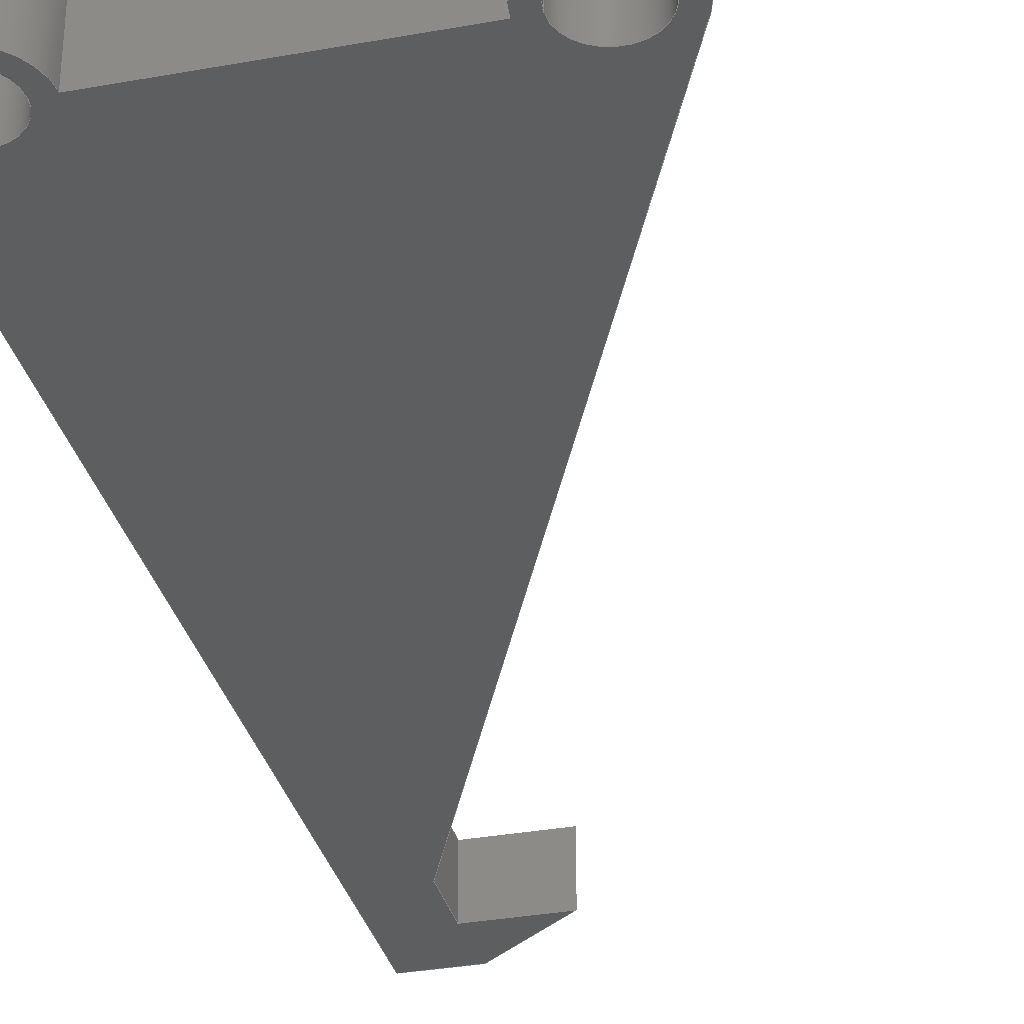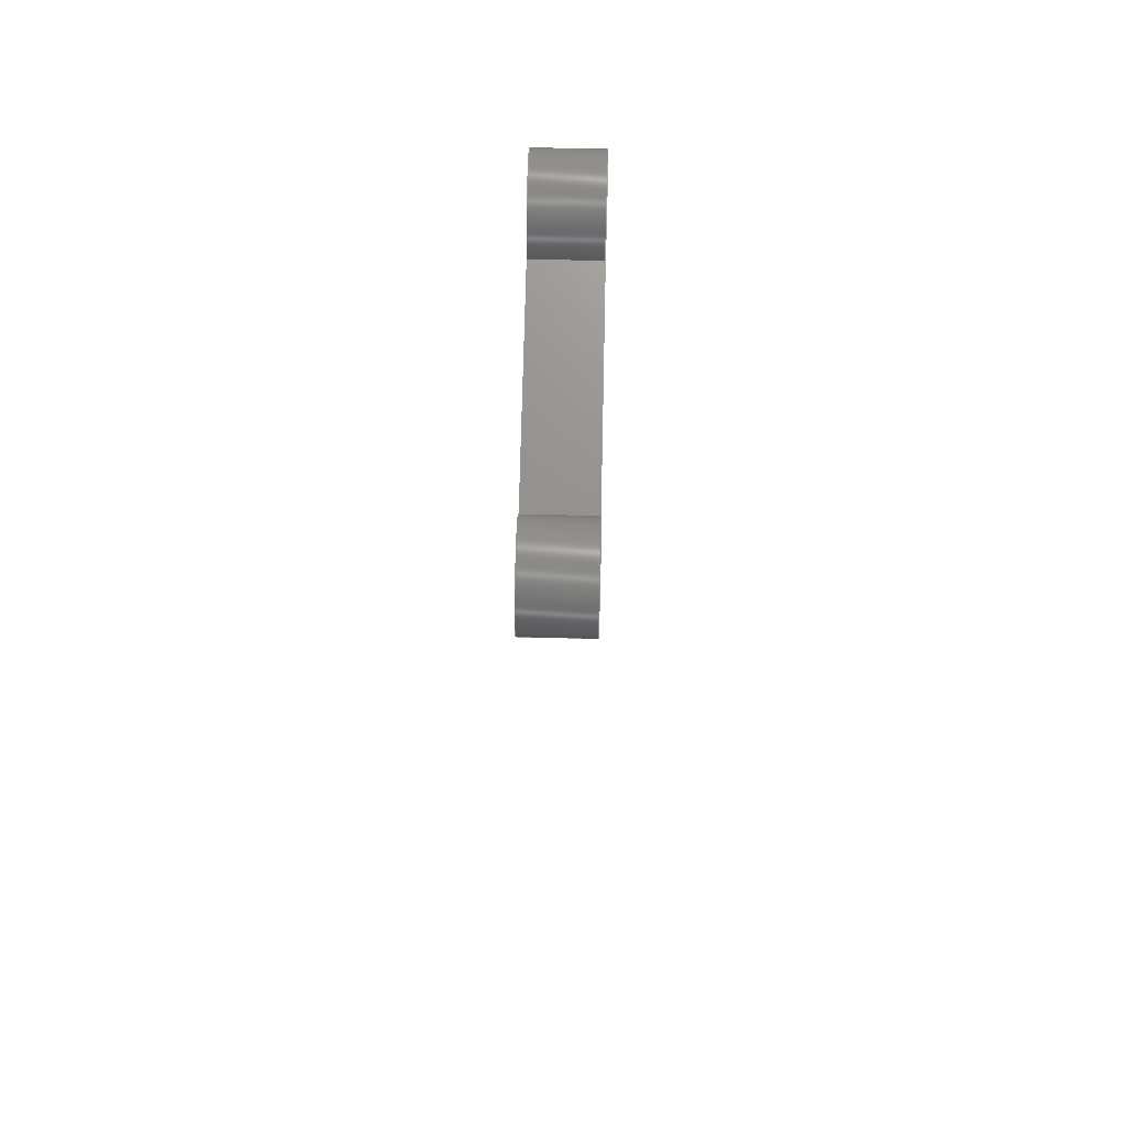
<metadata>
{"format":"step","ext":"step","renderer":"f3d","projection":"perspective","resolution":1024,"background":"white","views":[{"elev":-33.4,"azim":13.9,"up":"+Y"},{"elev":71.9,"azim":91.3,"up":"+Z"}]}
</metadata>
<code>
ISO-10303-21;
DATA;
#1=MECHANICAL_DESIGN_GEOMETRIC_PRESENTATION_REPRESENTATION('',(#4),#421);
#2=SHAPE_REPRESENTATION_RELATIONSHIP('SRR','None',#428,#3);
#3=ADVANCED_BREP_SHAPE_REPRESENTATION('',(#5),#420);
#4=STYLED_ITEM('',(#437),#5);
#5=MANIFOLD_SOLID_BREP('Body2',#245);
#6=FACE_BOUND('',#44,.T.);
#7=FACE_BOUND('',#45,.T.);
#8=FACE_BOUND('',#47,.T.);
#9=FACE_BOUND('',#48,.T.);
#10=PLANE('',#265);
#11=PLANE('',#266);
#12=PLANE('',#267);
#13=PLANE('',#268);
#14=PLANE('',#269);
#15=PLANE('',#273);
#16=PLANE('',#277);
#17=PLANE('',#278);
#18=PLANE('',#279);
#19=FACE_OUTER_BOUND('',#32,.T.);
#20=FACE_OUTER_BOUND('',#33,.T.);
#21=FACE_OUTER_BOUND('',#34,.T.);
#22=FACE_OUTER_BOUND('',#35,.T.);
#23=FACE_OUTER_BOUND('',#36,.T.);
#24=FACE_OUTER_BOUND('',#37,.T.);
#25=FACE_OUTER_BOUND('',#38,.T.);
#26=FACE_OUTER_BOUND('',#39,.T.);
#27=FACE_OUTER_BOUND('',#40,.T.);
#28=FACE_OUTER_BOUND('',#41,.T.);
#29=FACE_OUTER_BOUND('',#42,.T.);
#30=FACE_OUTER_BOUND('',#43,.T.);
#31=FACE_OUTER_BOUND('',#46,.T.);
#32=EDGE_LOOP('',(#162,#163,#164,#165));
#33=EDGE_LOOP('',(#166,#167,#168,#169));
#34=EDGE_LOOP('',(#170,#171,#172,#173));
#35=EDGE_LOOP('',(#174,#175,#176,#177));
#36=EDGE_LOOP('',(#178,#179,#180,#181));
#37=EDGE_LOOP('',(#182,#183,#184,#185));
#38=EDGE_LOOP('',(#186,#187,#188,#189));
#39=EDGE_LOOP('',(#190,#191,#192,#193));
#40=EDGE_LOOP('',(#194,#195,#196,#197));
#41=EDGE_LOOP('',(#198,#199,#200,#201));
#42=EDGE_LOOP('',(#202,#203,#204,#205));
#43=EDGE_LOOP('',(#206,#207,#208,#209,#210,#211,#212,#213,#214));
#44=EDGE_LOOP('',(#215));
#45=EDGE_LOOP('',(#216));
#46=EDGE_LOOP('',(#217,#218,#219,#220,#221,#222,#223,#224,#225));
#47=EDGE_LOOP('',(#226));
#48=EDGE_LOOP('',(#227));
#49=LINE('',#354,#74);
#50=LINE('',#360,#75);
#51=LINE('',#365,#76);
#52=LINE('',#367,#77);
#53=LINE('',#369,#78);
#54=LINE('',#370,#79);
#55=LINE('',#373,#80);
#56=LINE('',#375,#81);
#57=LINE('',#376,#82);
#58=LINE('',#379,#83);
#59=LINE('',#381,#84);
#60=LINE('',#382,#85);
#61=LINE('',#385,#86);
#62=LINE('',#387,#87);
#63=LINE('',#388,#88);
#64=LINE('',#391,#89);
#65=LINE('',#393,#90);
#66=LINE('',#394,#91);
#67=LINE('',#400,#92);
#68=LINE('',#403,#93);
#69=LINE('',#405,#94);
#70=LINE('',#406,#95);
#71=LINE('',#412,#96);
#72=LINE('',#414,#97);
#73=LINE('',#415,#98);
#74=VECTOR('',#286,0.5);
#75=VECTOR('',#293,0.5);
#76=VECTOR('',#298,1);
#77=VECTOR('',#299,1);
#78=VECTOR('',#300,1);
#79=VECTOR('',#301,1);
#80=VECTOR('',#304,1);
#81=VECTOR('',#305,1);
#82=VECTOR('',#306,1);
#83=VECTOR('',#309,1);
#84=VECTOR('',#310,1);
#85=VECTOR('',#311,1);
#86=VECTOR('',#314,1);
#87=VECTOR('',#315,1);
#88=VECTOR('',#316,1);
#89=VECTOR('',#319,1);
#90=VECTOR('',#320,1);
#91=VECTOR('',#321,1);
#92=VECTOR('',#328,1);
#93=VECTOR('',#331,1);
#94=VECTOR('',#332,1);
#95=VECTOR('',#333,1);
#96=VECTOR('',#340,1);
#97=VECTOR('',#343,1);
#98=VECTOR('',#344,1);
#99=CIRCLE('',#260,0.5);
#100=CIRCLE('',#261,0.5);
#101=CIRCLE('',#263,0.5);
#102=CIRCLE('',#264,0.5);
#103=CIRCLE('',#271,0.75);
#104=CIRCLE('',#272,0.75);
#105=CIRCLE('',#275,0.75);
#106=CIRCLE('',#276,0.75);
#107=VERTEX_POINT('',#351);
#108=VERTEX_POINT('',#353);
#109=VERTEX_POINT('',#357);
#110=VERTEX_POINT('',#359);
#111=VERTEX_POINT('',#363);
#112=VERTEX_POINT('',#364);
#113=VERTEX_POINT('',#366);
#114=VERTEX_POINT('',#368);
#115=VERTEX_POINT('',#372);
#116=VERTEX_POINT('',#374);
#117=VERTEX_POINT('',#378);
#118=VERTEX_POINT('',#380);
#119=VERTEX_POINT('',#384);
#120=VERTEX_POINT('',#386);
#121=VERTEX_POINT('',#390);
#122=VERTEX_POINT('',#392);
#123=VERTEX_POINT('',#396);
#124=VERTEX_POINT('',#398);
#125=VERTEX_POINT('',#402);
#126=VERTEX_POINT('',#404);
#127=VERTEX_POINT('',#408);
#128=VERTEX_POINT('',#410);
#129=EDGE_CURVE('',#107,#107,#99,.T.);
#130=EDGE_CURVE('',#107,#108,#49,.T.);
#131=EDGE_CURVE('',#108,#108,#100,.T.);
#132=EDGE_CURVE('',#109,#109,#101,.T.);
#133=EDGE_CURVE('',#109,#110,#50,.T.);
#134=EDGE_CURVE('',#110,#110,#102,.T.);
#135=EDGE_CURVE('',#111,#112,#51,.T.);
#136=EDGE_CURVE('',#111,#113,#52,.T.);
#137=EDGE_CURVE('',#114,#113,#53,.T.);
#138=EDGE_CURVE('',#112,#114,#54,.T.);
#139=EDGE_CURVE('',#112,#115,#55,.T.);
#140=EDGE_CURVE('',#116,#114,#56,.T.);
#141=EDGE_CURVE('',#115,#116,#57,.T.);
#142=EDGE_CURVE('',#115,#117,#58,.T.);
#143=EDGE_CURVE('',#118,#116,#59,.T.);
#144=EDGE_CURVE('',#117,#118,#60,.T.);
#145=EDGE_CURVE('',#117,#119,#61,.T.);
#146=EDGE_CURVE('',#120,#118,#62,.T.);
#147=EDGE_CURVE('',#119,#120,#63,.T.);
#148=EDGE_CURVE('',#119,#121,#64,.T.);
#149=EDGE_CURVE('',#122,#120,#65,.T.);
#150=EDGE_CURVE('',#121,#122,#66,.T.);
#151=EDGE_CURVE('',#123,#121,#103,.T.);
#152=EDGE_CURVE('',#124,#122,#104,.T.);
#153=EDGE_CURVE('',#123,#124,#67,.T.);
#154=EDGE_CURVE('',#125,#123,#68,.T.);
#155=EDGE_CURVE('',#126,#124,#69,.T.);
#156=EDGE_CURVE('',#125,#126,#70,.T.);
#157=EDGE_CURVE('',#127,#125,#105,.T.);
#158=EDGE_CURVE('',#128,#126,#106,.T.);
#159=EDGE_CURVE('',#127,#128,#71,.T.);
#160=EDGE_CURVE('',#111,#127,#72,.T.);
#161=EDGE_CURVE('',#113,#128,#73,.T.);
#162=ORIENTED_EDGE('',*,*,#129,.F.);
#163=ORIENTED_EDGE('',*,*,#130,.T.);
#164=ORIENTED_EDGE('',*,*,#131,.T.);
#165=ORIENTED_EDGE('',*,*,#130,.F.);
#166=ORIENTED_EDGE('',*,*,#132,.F.);
#167=ORIENTED_EDGE('',*,*,#133,.T.);
#168=ORIENTED_EDGE('',*,*,#134,.T.);
#169=ORIENTED_EDGE('',*,*,#133,.F.);
#170=ORIENTED_EDGE('',*,*,#135,.F.);
#171=ORIENTED_EDGE('',*,*,#136,.T.);
#172=ORIENTED_EDGE('',*,*,#137,.F.);
#173=ORIENTED_EDGE('',*,*,#138,.F.);
#174=ORIENTED_EDGE('',*,*,#139,.F.);
#175=ORIENTED_EDGE('',*,*,#138,.T.);
#176=ORIENTED_EDGE('',*,*,#140,.F.);
#177=ORIENTED_EDGE('',*,*,#141,.F.);
#178=ORIENTED_EDGE('',*,*,#142,.F.);
#179=ORIENTED_EDGE('',*,*,#141,.T.);
#180=ORIENTED_EDGE('',*,*,#143,.F.);
#181=ORIENTED_EDGE('',*,*,#144,.F.);
#182=ORIENTED_EDGE('',*,*,#145,.F.);
#183=ORIENTED_EDGE('',*,*,#144,.T.);
#184=ORIENTED_EDGE('',*,*,#146,.F.);
#185=ORIENTED_EDGE('',*,*,#147,.F.);
#186=ORIENTED_EDGE('',*,*,#148,.F.);
#187=ORIENTED_EDGE('',*,*,#147,.T.);
#188=ORIENTED_EDGE('',*,*,#149,.F.);
#189=ORIENTED_EDGE('',*,*,#150,.F.);
#190=ORIENTED_EDGE('',*,*,#151,.T.);
#191=ORIENTED_EDGE('',*,*,#150,.T.);
#192=ORIENTED_EDGE('',*,*,#152,.F.);
#193=ORIENTED_EDGE('',*,*,#153,.F.);
#194=ORIENTED_EDGE('',*,*,#154,.T.);
#195=ORIENTED_EDGE('',*,*,#153,.T.);
#196=ORIENTED_EDGE('',*,*,#155,.F.);
#197=ORIENTED_EDGE('',*,*,#156,.F.);
#198=ORIENTED_EDGE('',*,*,#157,.T.);
#199=ORIENTED_EDGE('',*,*,#156,.T.);
#200=ORIENTED_EDGE('',*,*,#158,.F.);
#201=ORIENTED_EDGE('',*,*,#159,.F.);
#202=ORIENTED_EDGE('',*,*,#160,.T.);
#203=ORIENTED_EDGE('',*,*,#159,.T.);
#204=ORIENTED_EDGE('',*,*,#161,.F.);
#205=ORIENTED_EDGE('',*,*,#136,.F.);
#206=ORIENTED_EDGE('',*,*,#161,.T.);
#207=ORIENTED_EDGE('',*,*,#158,.T.);
#208=ORIENTED_EDGE('',*,*,#155,.T.);
#209=ORIENTED_EDGE('',*,*,#152,.T.);
#210=ORIENTED_EDGE('',*,*,#149,.T.);
#211=ORIENTED_EDGE('',*,*,#146,.T.);
#212=ORIENTED_EDGE('',*,*,#143,.T.);
#213=ORIENTED_EDGE('',*,*,#140,.T.);
#214=ORIENTED_EDGE('',*,*,#137,.T.);
#215=ORIENTED_EDGE('',*,*,#132,.T.);
#216=ORIENTED_EDGE('',*,*,#129,.T.);
#217=ORIENTED_EDGE('',*,*,#160,.F.);
#218=ORIENTED_EDGE('',*,*,#135,.T.);
#219=ORIENTED_EDGE('',*,*,#139,.T.);
#220=ORIENTED_EDGE('',*,*,#142,.T.);
#221=ORIENTED_EDGE('',*,*,#145,.T.);
#222=ORIENTED_EDGE('',*,*,#148,.T.);
#223=ORIENTED_EDGE('',*,*,#151,.F.);
#224=ORIENTED_EDGE('',*,*,#154,.F.);
#225=ORIENTED_EDGE('',*,*,#157,.F.);
#226=ORIENTED_EDGE('',*,*,#134,.F.);
#227=ORIENTED_EDGE('',*,*,#131,.F.);
#228=CYLINDRICAL_SURFACE('',#259,0.5);
#229=CYLINDRICAL_SURFACE('',#262,0.5);
#230=CYLINDRICAL_SURFACE('',#270,0.75);
#231=CYLINDRICAL_SURFACE('',#274,0.75);
#232=ADVANCED_FACE('',(#19),#228,.F.);
#233=ADVANCED_FACE('',(#20),#229,.F.);
#234=ADVANCED_FACE('',(#21),#10,.T.);
#235=ADVANCED_FACE('',(#22),#11,.T.);
#236=ADVANCED_FACE('',(#23),#12,.T.);
#237=ADVANCED_FACE('',(#24),#13,.T.);
#238=ADVANCED_FACE('',(#25),#14,.T.);
#239=ADVANCED_FACE('',(#26),#230,.T.);
#240=ADVANCED_FACE('',(#27),#15,.T.);
#241=ADVANCED_FACE('',(#28),#231,.T.);
#242=ADVANCED_FACE('',(#29),#16,.T.);
#243=ADVANCED_FACE('',(#30,#6,#7),#17,.T.);
#244=ADVANCED_FACE('',(#31,#8,#9),#18,.F.);
#245=CLOSED_SHELL('',(#232,#233,#234,#235,#236,#237,#238,#239,#240,#241,
#242,#243,#244));
#246=DERIVED_UNIT_ELEMENT(#248,1);
#247=DERIVED_UNIT_ELEMENT(#423,3);
#248=(
MASS_UNIT()
NAMED_UNIT(*)
SI_UNIT(.KILO.,.GRAM.)
);
#249=DERIVED_UNIT((#246,#247));
#250=MEASURE_REPRESENTATION_ITEM('density measure',
POSITIVE_RATIO_MEASURE(7850),#249);
#251=PROPERTY_DEFINITION_REPRESENTATION(#256,#253);
#252=PROPERTY_DEFINITION_REPRESENTATION(#257,#254);
#253=REPRESENTATION('material name',(#255),#420);
#254=REPRESENTATION('density',(#250),#420);
#255=DESCRIPTIVE_REPRESENTATION_ITEM('Steel','Steel');
#256=PROPERTY_DEFINITION('material property','material name',#430);
#257=PROPERTY_DEFINITION('material property','density of part',#430);
#258=AXIS2_PLACEMENT_3D('placement',#349,#280,#281);
#259=AXIS2_PLACEMENT_3D('',#350,#282,#283);
#260=AXIS2_PLACEMENT_3D('',#352,#284,#285);
#261=AXIS2_PLACEMENT_3D('',#355,#287,#288);
#262=AXIS2_PLACEMENT_3D('',#356,#289,#290);
#263=AXIS2_PLACEMENT_3D('',#358,#291,#292);
#264=AXIS2_PLACEMENT_3D('',#361,#294,#295);
#265=AXIS2_PLACEMENT_3D('',#362,#296,#297);
#266=AXIS2_PLACEMENT_3D('',#371,#302,#303);
#267=AXIS2_PLACEMENT_3D('',#377,#307,#308);
#268=AXIS2_PLACEMENT_3D('',#383,#312,#313);
#269=AXIS2_PLACEMENT_3D('',#389,#317,#318);
#270=AXIS2_PLACEMENT_3D('',#395,#322,#323);
#271=AXIS2_PLACEMENT_3D('',#397,#324,#325);
#272=AXIS2_PLACEMENT_3D('',#399,#326,#327);
#273=AXIS2_PLACEMENT_3D('',#401,#329,#330);
#274=AXIS2_PLACEMENT_3D('',#407,#334,#335);
#275=AXIS2_PLACEMENT_3D('',#409,#336,#337);
#276=AXIS2_PLACEMENT_3D('',#411,#338,#339);
#277=AXIS2_PLACEMENT_3D('',#413,#341,#342);
#278=AXIS2_PLACEMENT_3D('',#416,#345,#346);
#279=AXIS2_PLACEMENT_3D('',#417,#347,#348);
#280=DIRECTION('axis',(0,0,1));
#281=DIRECTION('refdir',(1,0,0));
#282=DIRECTION('center_axis',(0,1,0));
#283=DIRECTION('ref_axis',(1,0,0));
#284=DIRECTION('center_axis',(0,-1,0));
#285=DIRECTION('ref_axis',(1,0,0));
#286=DIRECTION('',(0,-1,0));
#287=DIRECTION('center_axis',(0,-1,0));
#288=DIRECTION('ref_axis',(1,0,0));
#289=DIRECTION('center_axis',(0,1,0));
#290=DIRECTION('ref_axis',(1,0,0));
#291=DIRECTION('center_axis',(0,-1,0));
#292=DIRECTION('ref_axis',(1,0,0));
#293=DIRECTION('',(0,-1,0));
#294=DIRECTION('center_axis',(0,-1,0));
#295=DIRECTION('ref_axis',(1,0,0));
#296=DIRECTION('center_axis',(0,0,-1));
#297=DIRECTION('ref_axis',(-1,0,0));
#298=DIRECTION('',(1,0,0));
#299=DIRECTION('',(0,1,0));
#300=DIRECTION('',(-1,0,0));
#301=DIRECTION('',(0,1,0));
#302=DIRECTION('center_axis',(0.6247,0,-0.7809));
#303=DIRECTION('ref_axis',(-0.7809,0,-0.6247));
#304=DIRECTION('',(0.7809,0,0.6247));
#305=DIRECTION('',(-0.7809,0,-0.6247));
#306=DIRECTION('',(0,1,0));
#307=DIRECTION('center_axis',(0,0,1));
#308=DIRECTION('ref_axis',(1,0,0));
#309=DIRECTION('',(-1,0,0));
#310=DIRECTION('',(1,0,0));
#311=DIRECTION('',(0,1,0));
#312=DIRECTION('center_axis',(1,0,0));
#313=DIRECTION('ref_axis',(0,0,-1));
#314=DIRECTION('',(0,0,1));
#315=DIRECTION('',(0,0,-1));
#316=DIRECTION('',(0,1,0));
#317=DIRECTION('center_axis',(0.918,0,-0.3966));
#318=DIRECTION('ref_axis',(-0.3966,0,-0.918));
#319=DIRECTION('',(0.3966,0,0.918));
#320=DIRECTION('',(-0.3966,0,-0.918));
#321=DIRECTION('',(0,1,0));
#322=DIRECTION('center_axis',(0,1,0));
#323=DIRECTION('ref_axis',(0.2025,0,0.9793));
#324=DIRECTION('center_axis',(0,1,0));
#325=DIRECTION('ref_axis',(-1,0,-1.837e-16));
#326=DIRECTION('center_axis',(0,1,0));
#327=DIRECTION('ref_axis',(-1,0,-1.837e-16));
#328=DIRECTION('',(0,1,0));
#329=DIRECTION('center_axis',(5.248e-17,0,1));
#330=DIRECTION('ref_axis',(1,0,-5.248e-17));
#331=DIRECTION('',(1,0,-5.248e-17));
#332=DIRECTION('',(1,0,-5.248e-17));
#333=DIRECTION('',(0,1,0));
#334=DIRECTION('center_axis',(0,1,0));
#335=DIRECTION('ref_axis',(-1,0,-1.837e-16));
#336=DIRECTION('center_axis',(0,1,0));
#337=DIRECTION('ref_axis',(-1,0,-1.837e-16));
#338=DIRECTION('center_axis',(0,1,0));
#339=DIRECTION('ref_axis',(-1,0,-1.837e-16));
#340=DIRECTION('',(0,1,0));
#341=DIRECTION('center_axis',(-1,0,0));
#342=DIRECTION('ref_axis',(0,0,1));
#343=DIRECTION('',(0,0,1));
#344=DIRECTION('',(0,0,1));
#345=DIRECTION('center_axis',(0,1,0));
#346=DIRECTION('ref_axis',(1,0,0));
#347=DIRECTION('center_axis',(0,1,0));
#348=DIRECTION('ref_axis',(1,0,0));
#349=CARTESIAN_POINT('',(0,0,0));
#350=CARTESIAN_POINT('Origin',(-1,0,0));
#351=CARTESIAN_POINT('',(-1.5,1,6.123e-17));
#352=CARTESIAN_POINT('Origin',(-1,1,0));
#353=CARTESIAN_POINT('',(-1.5,0,6.123e-17));
#354=CARTESIAN_POINT('',(-1.5,0,6.123e-17));
#355=CARTESIAN_POINT('Origin',(-1,0,0));
#356=CARTESIAN_POINT('Origin',(4,0,0));
#357=CARTESIAN_POINT('',(3.5,1,6.123e-17));
#358=CARTESIAN_POINT('Origin',(4,1,0));
#359=CARTESIAN_POINT('',(3.5,0,6.123e-17));
#360=CARTESIAN_POINT('',(3.5,0,6.123e-17));
#361=CARTESIAN_POINT('Origin',(4,0,0));
#362=CARTESIAN_POINT('Origin',(-0.75,0,-15));
#363=CARTESIAN_POINT('',(-1.75,0,-15));
#364=CARTESIAN_POINT('',(-0.75,0,-15));
#365=CARTESIAN_POINT('',(-1.75,0,-15));
#366=CARTESIAN_POINT('',(-1.75,1,-15));
#367=CARTESIAN_POINT('',(-1.75,0,-15));
#368=CARTESIAN_POINT('',(-0.75,1,-15));
#369=CARTESIAN_POINT('',(-1.75,1,-15));
#370=CARTESIAN_POINT('',(-0.75,0,-15));
#371=CARTESIAN_POINT('Origin',(0.5,0,-14));
#372=CARTESIAN_POINT('',(0.5,0,-14));
#373=CARTESIAN_POINT('',(-0.75,0,-15));
#374=CARTESIAN_POINT('',(0.5,1,-14));
#375=CARTESIAN_POINT('',(-0.75,1,-15));
#376=CARTESIAN_POINT('',(0.5,0,-14));
#377=CARTESIAN_POINT('Origin',(-0.8,0,-14));
#378=CARTESIAN_POINT('',(-0.8,0,-14));
#379=CARTESIAN_POINT('',(0.5,0,-14));
#380=CARTESIAN_POINT('',(-0.8,1,-14));
#381=CARTESIAN_POINT('',(0.5,1,-14));
#382=CARTESIAN_POINT('',(-0.8,0,-14));
#383=CARTESIAN_POINT('Origin',(-0.8,0,-13));
#384=CARTESIAN_POINT('',(-0.8,0,-13));
#385=CARTESIAN_POINT('',(-0.8,0,-14));
#386=CARTESIAN_POINT('',(-0.8,1,-13));
#387=CARTESIAN_POINT('',(-0.8,1,-14));
#388=CARTESIAN_POINT('',(-0.8,0,-13));
#389=CARTESIAN_POINT('Origin',(4.688,0,-0.2975));
#390=CARTESIAN_POINT('',(4.688,0,-0.2975));
#391=CARTESIAN_POINT('',(-0.8,0,-13));
#392=CARTESIAN_POINT('',(4.688,1,-0.2975));
#393=CARTESIAN_POINT('',(-0.8,1,-13));
#394=CARTESIAN_POINT('',(4.688,0,-0.2975));
#395=CARTESIAN_POINT('Origin',(4,0,0));
#396=CARTESIAN_POINT('',(3.25,0,-1.378e-16));
#397=CARTESIAN_POINT('Origin',(4,0,0));
#398=CARTESIAN_POINT('',(3.25,1,-1.378e-16));
#399=CARTESIAN_POINT('Origin',(4,1,0));
#400=CARTESIAN_POINT('',(3.25,0,-1.378e-16));
#401=CARTESIAN_POINT('Origin',(-0.25,0,4.592e-17));
#402=CARTESIAN_POINT('',(-0.25,0,2.296e-16));
#403=CARTESIAN_POINT('',(-0.25,0,4.592e-17));
#404=CARTESIAN_POINT('',(-0.25,1,2.296e-16));
#405=CARTESIAN_POINT('',(-0.25,1,4.592e-17));
#406=CARTESIAN_POINT('',(-0.25,0,2.296e-16));
#407=CARTESIAN_POINT('Origin',(-1,0,0));
#408=CARTESIAN_POINT('',(-1.75,0,-1.378e-16));
#409=CARTESIAN_POINT('Origin',(-1,0,0));
#410=CARTESIAN_POINT('',(-1.75,1,-1.378e-16));
#411=CARTESIAN_POINT('Origin',(-1,1,0));
#412=CARTESIAN_POINT('',(-1.75,0,-1.378e-16));
#413=CARTESIAN_POINT('Origin',(-1.75,0,-15));
#414=CARTESIAN_POINT('',(-1.75,0,-5));
#415=CARTESIAN_POINT('',(-1.75,1,-5));
#416=CARTESIAN_POINT('Origin',(1.5,1,-7.125));
#417=CARTESIAN_POINT('Origin',(1.5,0,-7.125));
#418=UNCERTAINTY_MEASURE_WITH_UNIT(LENGTH_MEASURE(0.001),#422,
'DISTANCE_ACCURACY_VALUE',
'Maximum model space distance between geometric entities at asserted c
onnectivities');
#419=UNCERTAINTY_MEASURE_WITH_UNIT(LENGTH_MEASURE(0.001),#422,
'DISTANCE_ACCURACY_VALUE',
'Maximum model space distance between geometric entities at asserted c
onnectivities');
#420=(
GEOMETRIC_REPRESENTATION_CONTEXT(3)
GLOBAL_UNCERTAINTY_ASSIGNED_CONTEXT((#418))
GLOBAL_UNIT_ASSIGNED_CONTEXT((#422,#424,#425))
REPRESENTATION_CONTEXT('','3D')
);
#421=(
GEOMETRIC_REPRESENTATION_CONTEXT(3)
GLOBAL_UNCERTAINTY_ASSIGNED_CONTEXT((#419))
GLOBAL_UNIT_ASSIGNED_CONTEXT((#422,#424,#425))
REPRESENTATION_CONTEXT('','3D')
);
#422=(
LENGTH_UNIT()
NAMED_UNIT(*)
SI_UNIT(.CENTI.,.METRE.)
);
#423=(
LENGTH_UNIT()
NAMED_UNIT(*)
SI_UNIT($,.METRE.)
);
#424=(
NAMED_UNIT(*)
PLANE_ANGLE_UNIT()
SI_UNIT($,.RADIAN.)
);
#425=(
NAMED_UNIT(*)
SI_UNIT($,.STERADIAN.)
SOLID_ANGLE_UNIT()
);
#426=SHAPE_DEFINITION_REPRESENTATION(#427,#428);
#427=PRODUCT_DEFINITION_SHAPE('',$,#430);
#428=SHAPE_REPRESENTATION('',(#258),#420);
#429=PRODUCT_DEFINITION_CONTEXT('part definition',#434,'design');
#430=PRODUCT_DEFINITION('zabezpieczenie','zabezpieczenie v3',#431,#429);
#431=PRODUCT_DEFINITION_FORMATION('',$,#436);
#432=PRODUCT_RELATED_PRODUCT_CATEGORY('zabezpieczenie v3',
'zabezpieczenie v3',(#436));
#433=APPLICATION_PROTOCOL_DEFINITION('international standard',
'automotive_design',2009,#434);
#434=APPLICATION_CONTEXT(
'Core Data for Automotive Mechanical Design Process');
#435=PRODUCT_CONTEXT('part definition',#434,'mechanical');
#436=PRODUCT('zabezpieczenie','zabezpieczenie v3',$,(#435));
#437=PRESENTATION_STYLE_ASSIGNMENT((#438));
#438=SURFACE_STYLE_USAGE(.BOTH.,#439);
#439=SURFACE_SIDE_STYLE('',(#440));
#440=SURFACE_STYLE_FILL_AREA(#441);
#441=FILL_AREA_STYLE('Paint - Enamel Glossy (Red)',(#442));
#442=FILL_AREA_STYLE_COLOUR('Paint - Enamel Glossy (Red)',#443);
#443=COLOUR_RGB('Paint - Enamel Glossy (Red)',0.7686,0.2078,
0.1529);
ENDSEC;
END-ISO-10303-21;

</code>
